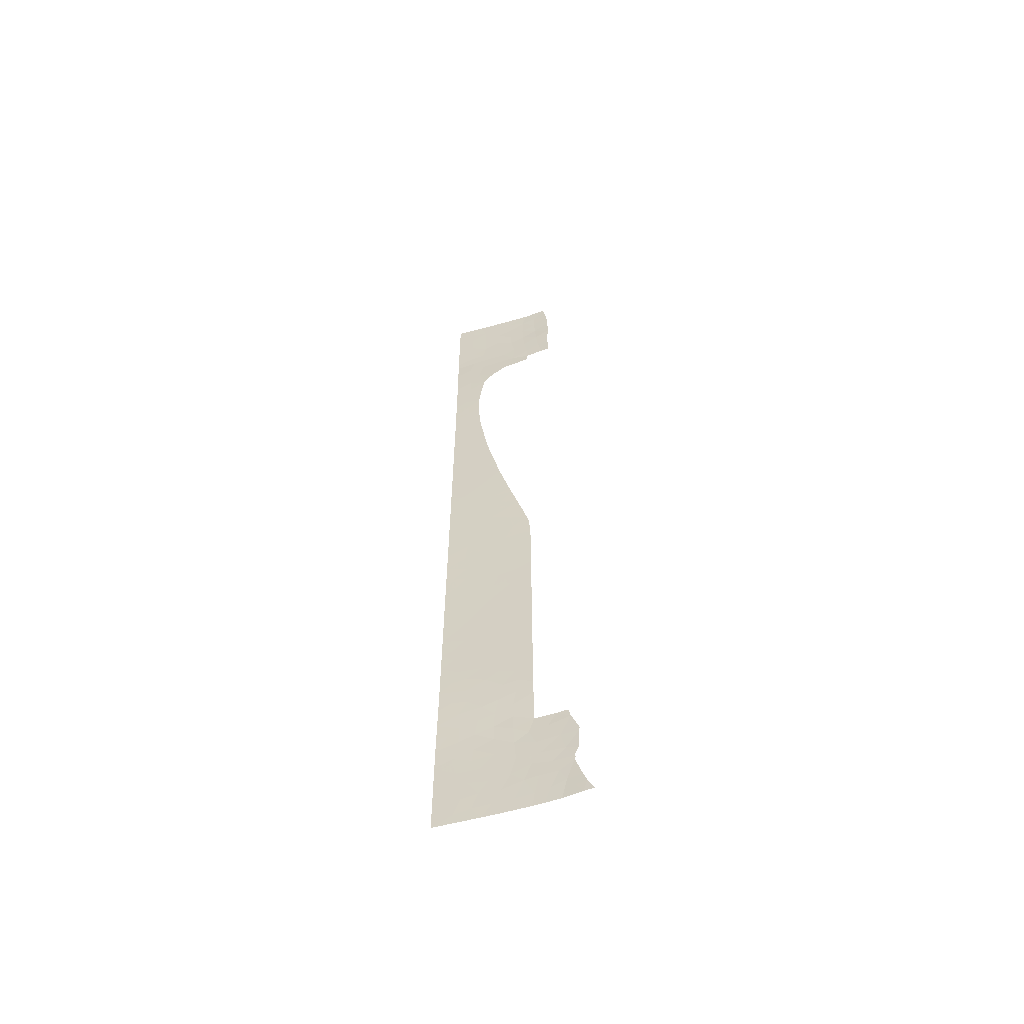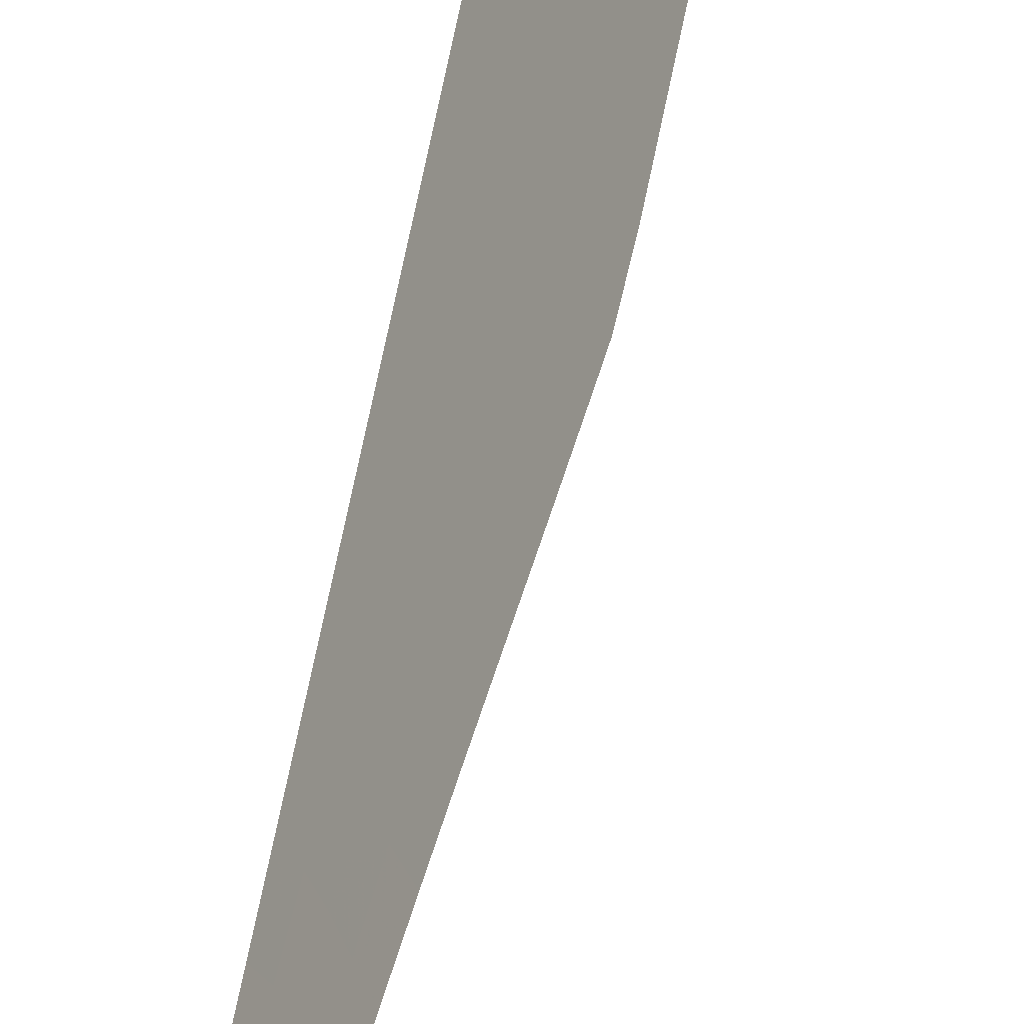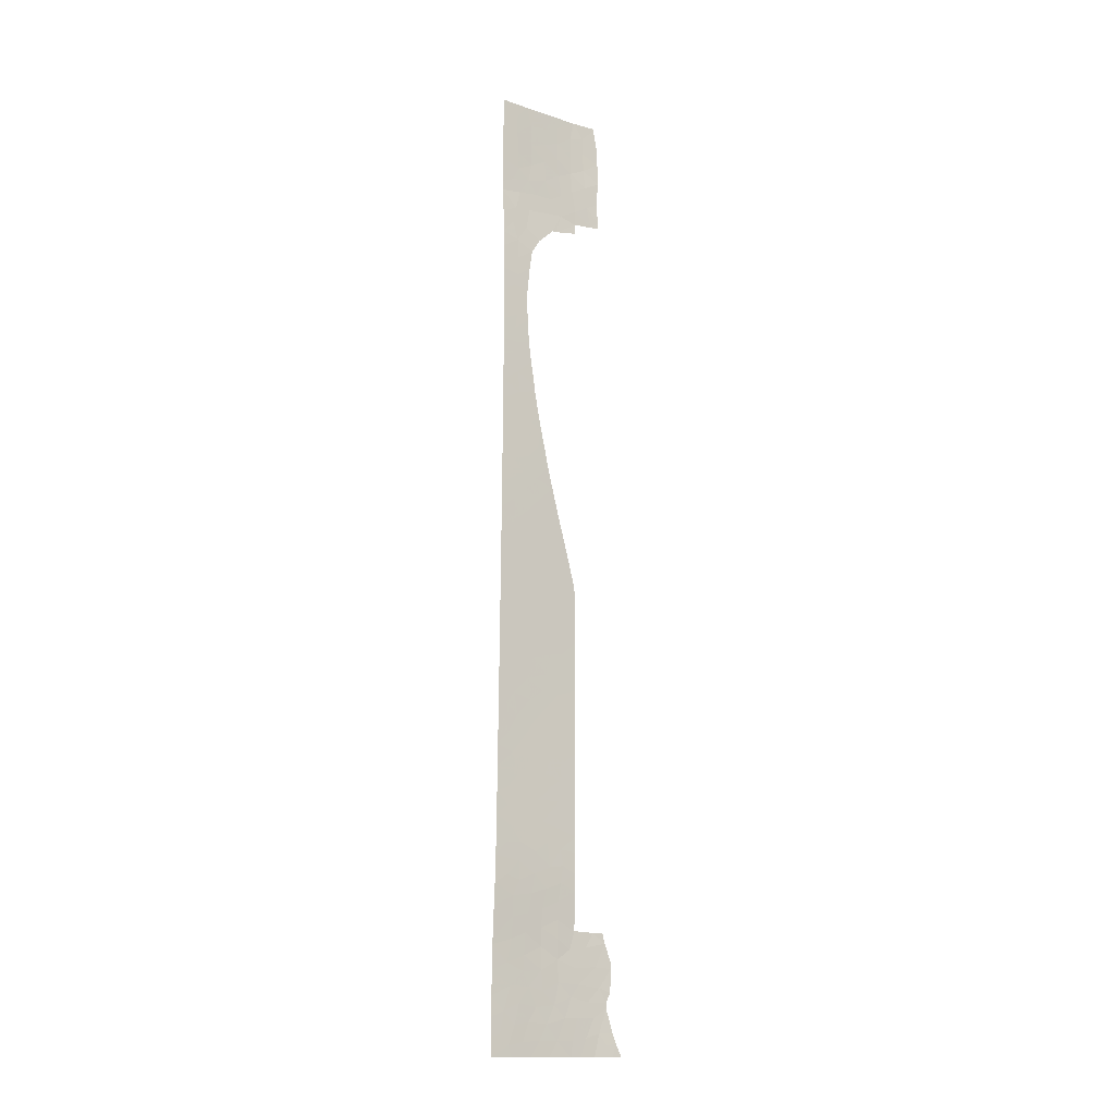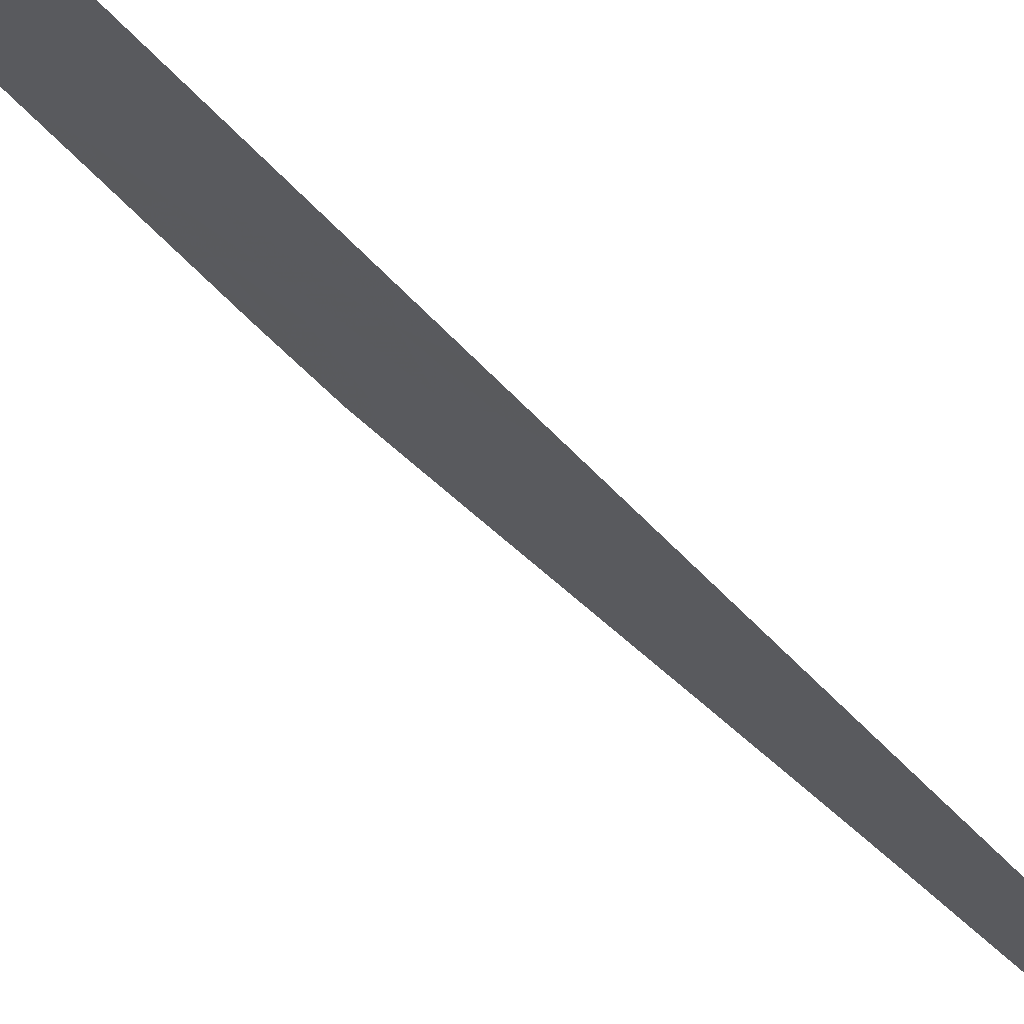
<metadata>
{"format":"obj","ext":"obj","renderer":"f3d","projection":"perspective","resolution":1024,"background":"white","views":[{"elev":-58.6,"azim":73.7,"up":"+Z"},{"elev":62.3,"azim":11.3,"up":"+Y"},{"elev":-15.0,"azim":22.1,"up":"+Z"},{"elev":-64.7,"azim":-135.7,"up":"+Y"}]}
</metadata>
<code>
v -70.81 38.74 -11.24
v -72.86 35.37 42.02
v -75.69 30.72 -4.452
v -75.67 30.72 -1.961
v -73.47 34.02 18.11
v -74.61 32.55 -9.91
v -75.73 30.72 -8.943
v -72.13 37.1 -36.9
v -72.98 35.24 -14.27
v -72.91 35.29 46.3
v -75.33 31.69 -29.71
v -74.43 33.1 -29.5
v -74.52 33.02 -31.4
v -68.45 42.41 -41.04
v -69.59 40.91 -41.33
v -71.03 38.87 -37.89
v -71.34 38.42 -39.71
v -71.97 36.89 -14.47
v -73.43 34.71 -30.39
v -73.52 34.64 -32.54
v -69.77 40.65 -38
v -74.06 33.66 -26.63
v -75.08 31.86 41.06
v -74.7 32.46 42.49
v -75.7 30.72 -6.575
v -74.2 33.34 -19.21
v -73.42 34.46 -8.752
v -75.58 30.72 11.24
v -74.84 31.92 9.665
v -73.27 34.89 -25.28
v -72.52 36.08 -23.97
v -71.75 37.22 -12.11
v -73.64 33.81 13.91
v -72.73 36.49 -50
v -69.76 40.76 -46.25
v -68.87 41.93 -45.3
v -74.52 32.63 -5.414
v -73.28 34.65 -5.321
v -75.6 30.72 6.716
v -73.11 34.76 5.801
v -73.63 33.97 2.404
v -75.54 30.72 20.19
v -74.57 32.27 19.13
v -75.55 30.72 18
v -69.37 41.3 -47.7
v -75.78 30.72 43.09
v -73.53 35.17 -45.3
v -72.5 36.21 -31.82
v -75.65 30.72 0.6504
v -73.94 33.49 0.4671
v -73.67 33.99 -3.515
v -75.44 31.31 -17.27
v -75.8 30.72 -16.41
v -75.31 31.5 -15.94
v -74.55 32.27 22.45
v -75.53 30.72 24.7
v -74.78 31.9 23.9
v -73.18 35.53 -37.72
v -71.96 36.76 45.06
v -71.95 36.78 46.91
v -73.81 33.89 45.57
v -68.93 41.02 45.76
v -70.09 39.53 46.59
v -72.49 36 -10.46
v -73.94 33.21 28.45
v -73.92 33.25 25.2
v -74.13 33.33 50
v -74.63 32.13 25.53
v -75.53 30.72 27.87
v -75.53 30.72 22.5
v -73.21 34.52 11.46
v -73.94 33.21 26.35
v -74.19 33.95 -38.25
v -73.17 34.54 14.87
v -71.68 37.17 40.81
v -70.63 38.69 39.39
v -75.77 30.72 -13.41
v -74.56 32.65 -11.72
v -75.11 31.78 -13.12
v -73.54 34.45 -23.64
v -74.6 32.75 -23.02
v -74.67 32.43 -7.775
v -71.8 37.04 -3.407
v -72.68 35.6 -3.894
v -75.56 30.72 15.82
v -74.85 31.85 15.05
v -71.59 37.45 -10.13
v -75.22 31.8 -26.05
v -74.37 33.14 -24.96
v -73.98 34.43 -43.35
v -73.61 34.31 -21.4
v -73.79 33.95 -15.32
v -71.83 37.18 -23.16
v -71.66 37.53 -31.6
v -74.08 33.19 35.81
v -71.94 37.03 -27.95
v -74.83 32.08 37.73
v -75.02 31.72 36.08
v -76.29 30.72 -46.23
v -76.3 30.72 -48.05
v -75.52 31.95 -45.68
v -75.76 31.56 -47.85
v -74.65 32.19 34.04
v -73.43 34.1 17.44
v -74.45 32.51 13.64
v -69.22 40.6 49.81
v -71.17 38.83 -48.4
v -71.04 38.17 45.68
v -74.46 33.18 -33.21
v -68.86 41.94 -44.77
v -68.57 42.28 -43.76
v -69.34 41.29 -43.34
v -75.24 32.42 -48.9
v -75.05 32.74 -50
v -75.57 30.72 32.98
v -73.64 33.72 33.14
v -72.4 36.25 -21
v -72.8 35.56 -16.04
v -72.16 37.24 -40.72
v -69 40.92 40.82
v -73.8 33.46 31.09
v -70.74 38.6 50
v -71.96 36.55 36.3
v -70.63 38.6 36.75
v -75.64 30.72 1.768
v -75.62 30.72 4.171
v -74.71 32.21 3.105
v -71.9 36.87 43.09
v -73.97 34.16 -36.36
v -73.03 34.98 -0.386
v -73.69 34.46 -34.45
v -69.06 41.57 -38
v -68.91 41.78 -39.01
v -73.68 33.67 20.64
v -73.66 34.31 -28.32
v -74.35 33.81 -41.94
v -74.87 32.99 -47.02
v -72.22 36.32 50
v -72.45 35.99 40.01
v -73.88 34.66 -50
v -73.48 34.39 40.03
v -76.27 30.72 -41.91
v -68.9 41.05 43.42
v -75.8 30.72 -16.87
v -74.6 32.65 -17
v -75.59 30.72 8.98
v -73.14 34.58 34.66
v -75.68 30.72 37
v -73.93 33.7 -13.17
v -73.22 35.57 -39.51
v -75.17 31.77 -18.85
v -75.75 30.72 47.91
v -75.77 30.72 45.75
v -74.79 32.28 46.78
v -75.79 30.72 40.43
v -72.87 35.37 44.29
v -76.17 30.72 -37.72
v -72.27 36.11 7.244
v -75.86 30.72 -22.41
v -69.48 40.3 38
v -68.91 41.01 38.7
v -71.82 37.34 -33.31
v -72.04 37.11 -35.12
v -76.29 30.72 -44.31
v -75.53 30.72 25.61
v -73.82 33.41 22.71
v -70.65 38.65 37.82
v -68.42 42.48 -47.62
v -70.03 39.62 44.61
v -73.91 33.62 37.96
v -75.26 31.71 -24.35
v -72.56 35.97 -17.82
v -75.91 30.72 -27.66
v -75.9 30.72 -26.99
v -73.54 34.25 50
v -71.9 37.07 -25.25
v -75.78 30.72 39.43
v -74.79 32.16 -3.075
v -72.27 36.06 36.25
v -73.3 34.46 36.55
v -69.77 39.89 40.24
v -75.95 30.72 -30.23
v -74.95 32.25 -28.11
v -75.96 30.72 -30.95
v -75.82 30.72 -18.93
v -73.83 33.89 43.34
v -75.54 30.72 30.42
v -75.57 30.72 13.51
v -70.14 40.21 -44.72
v -70.86 39.19 -46.21
v -76.23 30.72 -39.5
v -70.99 38.23 43.79
v -69.24 40.58 50
v -71.25 37.87 0.04053
v -72 36.67 -1.258
v -72.55 35.62 9.43
v -70.77 38.72 -5.345
v -75.88 30.72 -24.73
v -72.8 35.18 11.63
v -73.6 34.2 -10.96
v -70.98 38.84 -36.33
v -70.9 38.8 -34.02
v -75.83 30.72 -20.12
v -74.93 32.19 -20.8
v -70.75 39.31 -43.07
v -70.88 38.35 41.61
v -72.39 36.95 -45.06
v -70.92 38.34 50
v -69.72 40.89 -50
v -68.17 42.78 -48.65
v -67.79 43.26 -50
v -68.42 42.45 -50
v -70.79 38.74 -8.713
v -70.69 39.57 -50
v -68.96 40.96 38
v -76.11 30.72 -35.87
v -75.77 30.72 -13.84
v -74.79 32.32 -14.77
v -70.83 38.59 -2.996
v -70.96 38.38 -2.085
v -73.34 35.51 -48.47
v -71.95 36.66 4.94
v -70.82 38.75 -13.78
v -70.83 38.76 -17.14
v -70.84 38.76 -24.76
v -71.31 38.66 -50
v -70.84 38.76 -20.27
v -70.84 38.76 -22.5
v -75.75 30.72 -11.31
v -70.85 38.77 -30.21
v -76.31 30.72 -50
v -68.49 42.37 -41.45
v -76.03 30.72 -33.57
v -68.81 42.02 -45
v -70.84 38.77 -27.04
v -71.49 37.46 1.689
v -69.9 39.72 42.53
v -75.32 31.41 -11.39
v -71.83 36.86 4.113
v -70.61 38.63 36.77
v -75.4 31.27 50
v -75.74 30.72 50
v -73.34 34.36 7.946
v -72.47 35.86 2.43
v -72.26 36.31 -5.464
v -74.7 32.02 27.19
v -70.83 38.76 -19.43
v -72.1 36.61 -8.584
v -73.75 33.9 -6.881
v -70.1 39.48 48.39
v -72.88 35.17 4.008
v -74.22 32.94 8.343
v -73.96 33.28 15.32
v -73.83 33.54 10.17
v -70.97 38.97 -41.46
v -74.47 32.44 16.97
v -74.09 33.17 6.544
v -74.9 31.85 7.592
v -72.82 35.58 -22.58
v -75.61 30.72 34.57
v -72.14 37.14 -38.68
v -74.8 32.03 5.33
v -72.81 35.43 48.16
v -73.86 33.78 47.97
v -72.2 37.28 -48.46
v -71.27 38.61 -44.28
v -73.01 34.82 13.43
v -75.35 32.19 -41.13
v -72.86 35.28 38.17
v -74.61 32.57 39.71
v -70.78 38.73 -7.023
v -71.69 37.26 -7.128
v -74.36 33.87 -48.54
v -72.87 36.22 -46.88
v -68.99 40.92 47.77
v -74.71 32.1 11.79
v -73.83 33.53 12.42
v -71.45 37.77 -21.04
v -74.84 32.05 -0.7528
v -71.8 37.18 -16.71
v -70.82 38.75 -15.46
v -73.19 35.64 -41.75
v -74.59 33.45 -44.93
v -72.1 37.38 -42.9
v -72.24 36.25 0.6391
v -71.94 36.78 48.79
v -71 38.22 48.03
v -70.85 38.77 -28.62
v -70.87 38.78 -32.35
v -73.87 33.64 -1.63
v -74.57 32.27 32.05
v -73.12 35.78 -43.72
v -73.5 34.45 -17.38
v -71.68 38.03 -46.3
v -68.85 41.93 -48.83
v -70.27 40.09 -48.18
v -72.82 35.36 -2.283
v -74.93 32.52 -34.77
v -74.76 32.35 44.5
v -71.73 37.05 38.32
v -73.06 35.57 -35.87
v -71.77 37.25 -18.98
v -74.8 31.88 20.97
v -74.96 32.62 -36.81
v -70.25 39.99 -39.47
v -74.78 32.28 48.62
v -72.97 35.31 -19.29
v -72.72 35.65 -12.51
v -74.57 32.24 30.06
v -72.77 35.88 -33.93
v -73.87 33.56 4.415
v -72.71 35.6 -7.012
v -73.08 34.88 1.191
v -74.03 33.54 41.46
v -75.57 31.69 -37.72
v -74.7 32.25 1.333
v -72.68 35.88 -29.42
v -74.03 34.39 -46.68
v -71.82 37.25 -30
v -74.28 33.88 -40.44
v -72.97 35.4 -27.4
v -74.85 31.78 28.78
v -75.15 32.54 -43.31
v -75.26 31.9 -32.81
v -75.04 32.61 -38.89
v -71.34 37.81 -5.136
f 4 3 178
f 5 134 43
f 7 6 82
f 10 263 264
f 12 11 13
f 261 17 16
f 19 13 20
f 21 16 305
f 238 7 229
f 25 7 82
f 28 29 276
f 30 176 31
f 1 87 32
f 43 42 44
f 19 135 12
f 53 52 54
f 10 59 60
f 59 108 60
f 64 248 27
f 65 121 309
f 42 303 70
f 72 65 246
f 78 238 79
f 79 149 78
f 80 91 81
f 88 22 89
f 42 43 303
f 60 287 286
f 38 245 84
f 149 79 218
f 97 148 98
f 99 100 102
f 102 137 101
f 110 111 112
f 113 273 137
f 150 282 119
f 49 279 316
f 125 49 316
f 128 75 206
f 298 129 131
f 36 35 45
f 133 132 21
f 134 55 303
f 251 244 239
f 252 257 243
f 2 141 139
f 144 185 52
f 151 145 52
f 140 34 221
f 146 39 258
f 116 147 95
f 151 26 145
f 152 153 154
f 46 155 23
f 156 128 59
f 146 258 29
f 46 23 24
f 27 249 82
f 181 160 161
f 161 120 181
f 163 162 310
f 134 166 55
f 113 137 102
f 300 167 76
f 168 36 45
f 62 169 143
f 169 237 143
f 81 159 171
f 142 323 268
f 174 173 183
f 138 175 263
f 177 148 97
f 97 270 177
f 128 156 2
f 18 32 308
f 206 76 181
f 182 184 11
f 324 109 13
f 26 204 91
f 154 61 264
f 268 320 325
f 320 73 325
f 186 61 299
f 303 55 70
f 304 325 73
f 207 274 294
f 159 198 171
f 30 22 321
f 2 186 314
f 272 326 245
f 157 191 315
f 191 325 315
f 155 177 23
f 321 96 176
f 108 59 192
f 193 122 106
f 194 285 195
f 196 199 71
f 85 188 86
f 22 183 135
f 183 12 135
f 28 146 29
f 198 174 88
f 88 89 171
f 90 282 136
f 317 321 135
f 28 276 188
f 256 85 86
f 39 126 262
f 43 44 256
f 44 85 256
f 46 24 299
f 218 145 92
f 277 267 33
f 74 104 253
f 33 74 253
f 261 16 8
f 16 201 8
f 260 115 103
f 69 322 187
f 169 192 237
f 61 154 299
f 259 80 31
f 147 179 180
f 206 75 76
f 32 87 64
f 64 308 32
f 9 149 92
f 2 156 186
f 156 61 186
f 264 67 306
f 62 275 63
f 20 48 19
f 75 128 2
f 19 48 317
f 212 210 295
f 211 210 212
f 213 271 272
f 191 142 268
f 45 296 209
f 15 14 133
f 160 215 161
f 104 5 256
f 5 43 256
f 3 25 37
f 77 217 79
f 30 89 22
f 89 30 80
f 218 217 54
f 54 145 218
f 220 194 195
f 265 294 274
f 22 135 321
f 275 106 250
f 130 313 50
f 101 99 102
f 12 13 19
f 222 158 40
f 148 260 98
f 169 62 63
f 1 32 223
f 280 172 302
f 228 93 225
f 228 227 278
f 52 145 54
f 259 117 91
f 223 32 18
f 53 54 217
f 79 238 77
f 278 227 247
f 228 278 93
f 224 281 280
f 290 279 178
f 158 196 243
f 113 102 231
f 214 296 107
f 231 114 113
f 111 232 112
f 216 304 298
f 163 202 162
f 202 289 162
f 269 180 179
f 20 310 48
f 173 182 11
f 201 163 8
f 216 157 315
f 93 31 176
f 118 280 18
f 150 261 58
f 261 8 58
f 80 259 91
f 248 312 27
f 112 15 205
f 112 205 189
f 35 36 110
f 110 112 189
f 36 234 110
f 35 110 189
f 174 183 88
f 93 278 117
f 117 259 93
f 105 253 86
f 276 254 277
f 236 239 244
f 282 284 119
f 142 164 323
f 156 10 61
f 284 282 292
f 273 140 221
f 221 318 273
f 59 128 192
f 63 108 169
f 108 192 169
f 214 107 226
f 23 177 270
f 307 91 117
f 108 63 287
f 66 72 68
f 166 66 57
f 180 269 170
f 15 133 305
f 92 145 293
f 264 263 175
f 120 143 237
f 97 170 270
f 34 226 265
f 189 205 266
f 39 262 258
f 17 255 305
f 255 15 305
f 185 203 151
f 204 26 151
f 122 208 287
f 139 269 300
f 68 56 57
f 203 159 204
f 75 300 76
f 262 257 258
f 190 107 296
f 75 2 139
f 181 237 206
f 237 192 206
f 192 128 206
f 120 237 181
f 20 13 109
f 16 17 305
f 81 89 80
f 232 14 15
f 15 112 232
f 250 122 287
f 167 160 76
f 239 222 251
f 229 77 238
f 78 6 238
f 124 240 167
f 149 308 200
f 162 94 48
f 48 310 162
f 17 261 119
f 160 181 76
f 319 94 230
f 94 162 289
f 288 235 96
f 194 236 285
f 220 83 219
f 171 89 81
f 116 291 121
f 241 152 306
f 306 67 241
f 152 241 242
f 81 91 204
f 258 257 252
f 129 298 304
f 151 203 204
f 35 189 190
f 190 296 35
f 207 47 274
f 129 301 131
f 96 235 176
f 217 218 79
f 218 92 149
f 131 109 298
f 109 131 20
f 266 294 190
f 53 144 52
f 45 35 296
f 179 123 300
f 107 265 226
f 213 87 1
f 9 18 308
f 285 130 195
f 312 38 249
f 285 236 244
f 279 49 4
f 316 279 50
f 84 51 38
f 38 51 37
f 56 70 57
f 172 280 118
f 272 245 312
f 69 165 246
f 9 118 18
f 204 159 81
f 72 246 68
f 64 27 200
f 247 224 302
f 6 27 82
f 87 248 64
f 207 292 47
f 106 122 250
f 273 113 114
f 273 318 137
f 126 125 127
f 127 125 316
f 71 254 196
f 255 205 15
f 134 303 43
f 40 251 222
f 251 41 244
f 284 255 119
f 243 257 40
f 114 140 273
f 95 98 103
f 30 31 80
f 260 103 98
f 119 261 150
f 264 306 154
f 40 257 311
f 59 10 156
f 243 40 158
f 262 126 127
f 249 27 312
f 164 99 101
f 97 98 95
f 268 323 136
f 183 22 88
f 37 82 249
f 245 38 312
f 130 50 290
f 25 82 37
f 284 266 205
f 93 259 31
f 265 107 294
f 266 190 189
f 266 207 294
f 86 188 105
f 320 282 150
f 276 105 188
f 50 41 316
f 71 267 277
f 267 74 33
f 199 267 71
f 253 104 256
f 202 163 201
f 97 95 170
f 47 283 318
f 147 180 95
f 300 269 179
f 270 141 314
f 153 46 299
f 286 208 138
f 208 286 287
f 168 45 295
f 271 326 272
f 326 271 197
f 191 268 325
f 248 87 213
f 213 272 248
f 238 6 7
f 178 37 51
f 141 270 170
f 34 265 221
f 274 221 265
f 275 250 63
f 64 200 308
f 302 278 247
f 178 279 4
f 278 302 117
f 52 185 151
f 223 18 281
f 280 281 18
f 290 50 279
f 102 100 231
f 90 323 283
f 266 284 207
f 255 17 119
f 60 108 287
f 86 253 256
f 105 276 277
f 276 29 254
f 277 254 71
f 207 284 292
f 292 282 90
f 283 47 90
f 67 264 175
f 264 61 10
f 138 263 286
f 263 60 286
f 60 263 10
f 6 200 27
f 153 299 154
f 63 250 287
f 323 101 283
f 101 323 164
f 149 200 78
f 6 78 200
f 289 230 94
f 51 290 178
f 252 29 258
f 29 252 254
f 254 252 243
f 56 68 165
f 318 274 47
f 274 318 221
f 8 301 58
f 293 145 26
f 293 26 307
f 26 91 307
f 24 186 299
f 115 291 103
f 293 172 118
f 172 293 307
f 190 294 107
f 212 295 209
f 168 295 210
f 296 214 209
f 73 58 129
f 195 130 297
f 216 298 233
f 324 184 233
f 300 75 139
f 233 298 324
f 285 244 313
f 302 224 280
f 33 253 105
f 277 33 105
f 196 254 243
f 291 115 187
f 295 45 209
f 297 130 290
f 246 65 322
f 9 92 118
f 21 305 133
f 40 311 251
f 172 307 302
f 307 117 302
f 57 66 68
f 149 9 308
f 306 152 154
f 311 257 262
f 311 262 127
f 57 55 166
f 326 83 245
f 92 293 118
f 131 310 20
f 163 310 301
f 3 37 178
f 304 216 315
f 131 301 310
f 251 311 41
f 68 246 165
f 291 116 103
f 127 41 311
f 8 163 301
f 304 73 129
f 141 170 269
f 141 269 139
f 129 58 301
f 313 41 50
f 37 249 38
f 272 312 248
f 170 95 180
f 313 130 285
f 283 101 137
f 197 219 326
f 313 244 41
f 150 58 73
f 2 314 141
f 24 314 186
f 297 83 195
f 96 319 288
f 51 84 297
f 83 220 195
f 84 245 83
f 320 150 73
f 127 316 41
f 90 47 292
f 51 297 290
f 84 83 297
f 23 270 314
f 198 88 171
f 136 282 320
f 317 48 319
f 96 317 319
f 317 135 19
f 318 283 137
f 309 121 291
f 319 230 288
f 23 314 24
f 187 309 291
f 322 309 187
f 176 235 225
f 96 321 317
f 246 322 69
f 320 268 136
f 323 90 136
f 324 298 109
f 322 65 309
f 319 48 94
f 315 325 304
f 103 116 95
f 30 321 176
f 183 11 12
f 173 11 183
f 57 70 55
f 326 219 83
f 93 176 225
f 184 324 13
f 184 13 11
f 205 255 284
f 167 123 124
f 167 300 123

</code>
